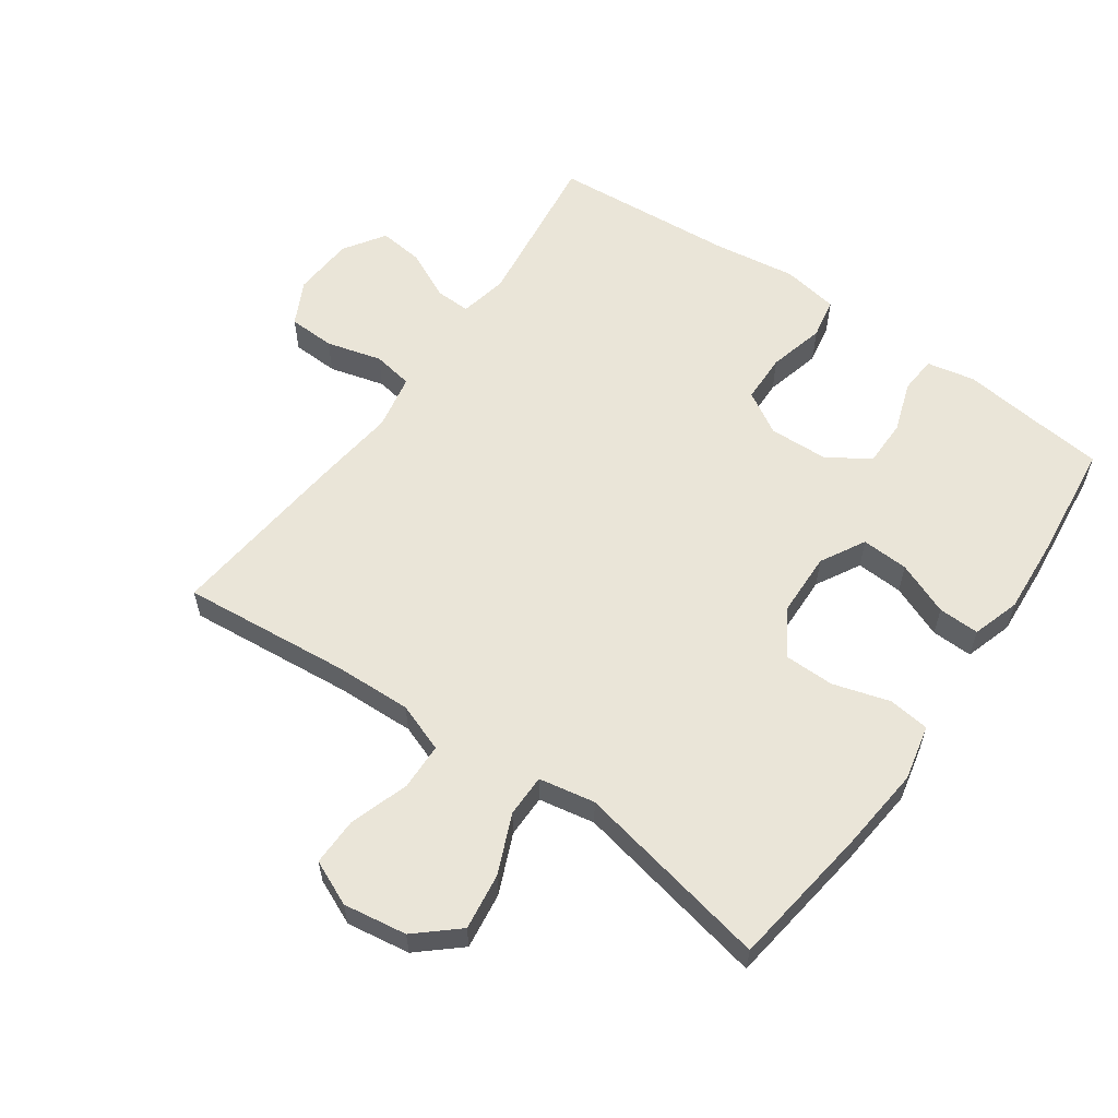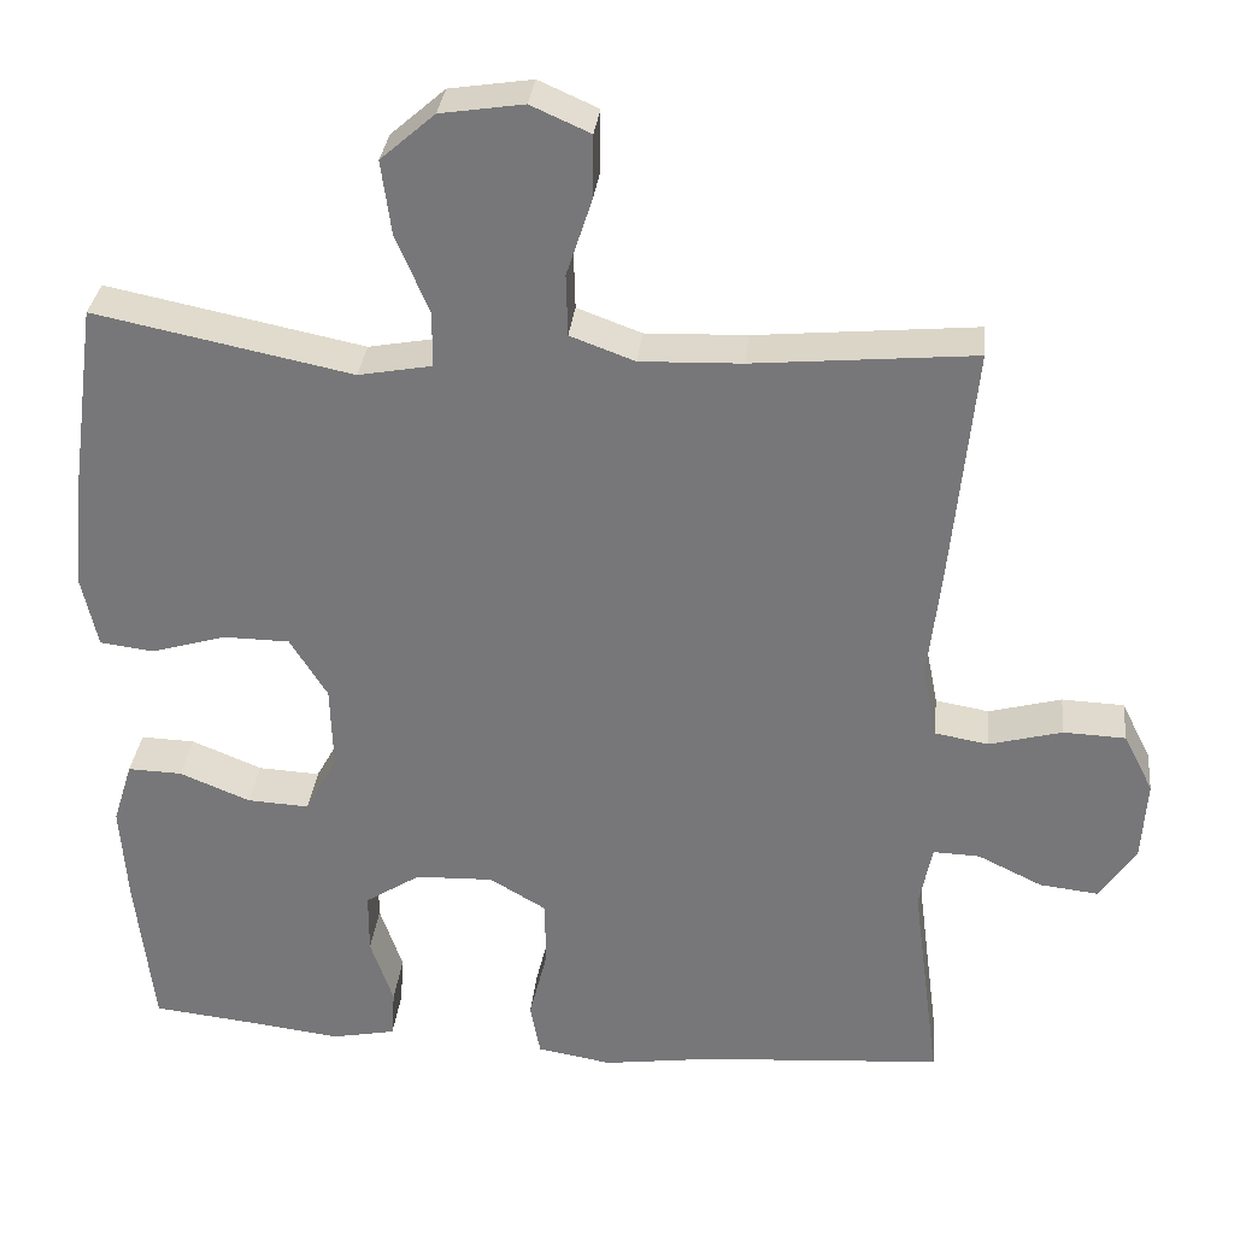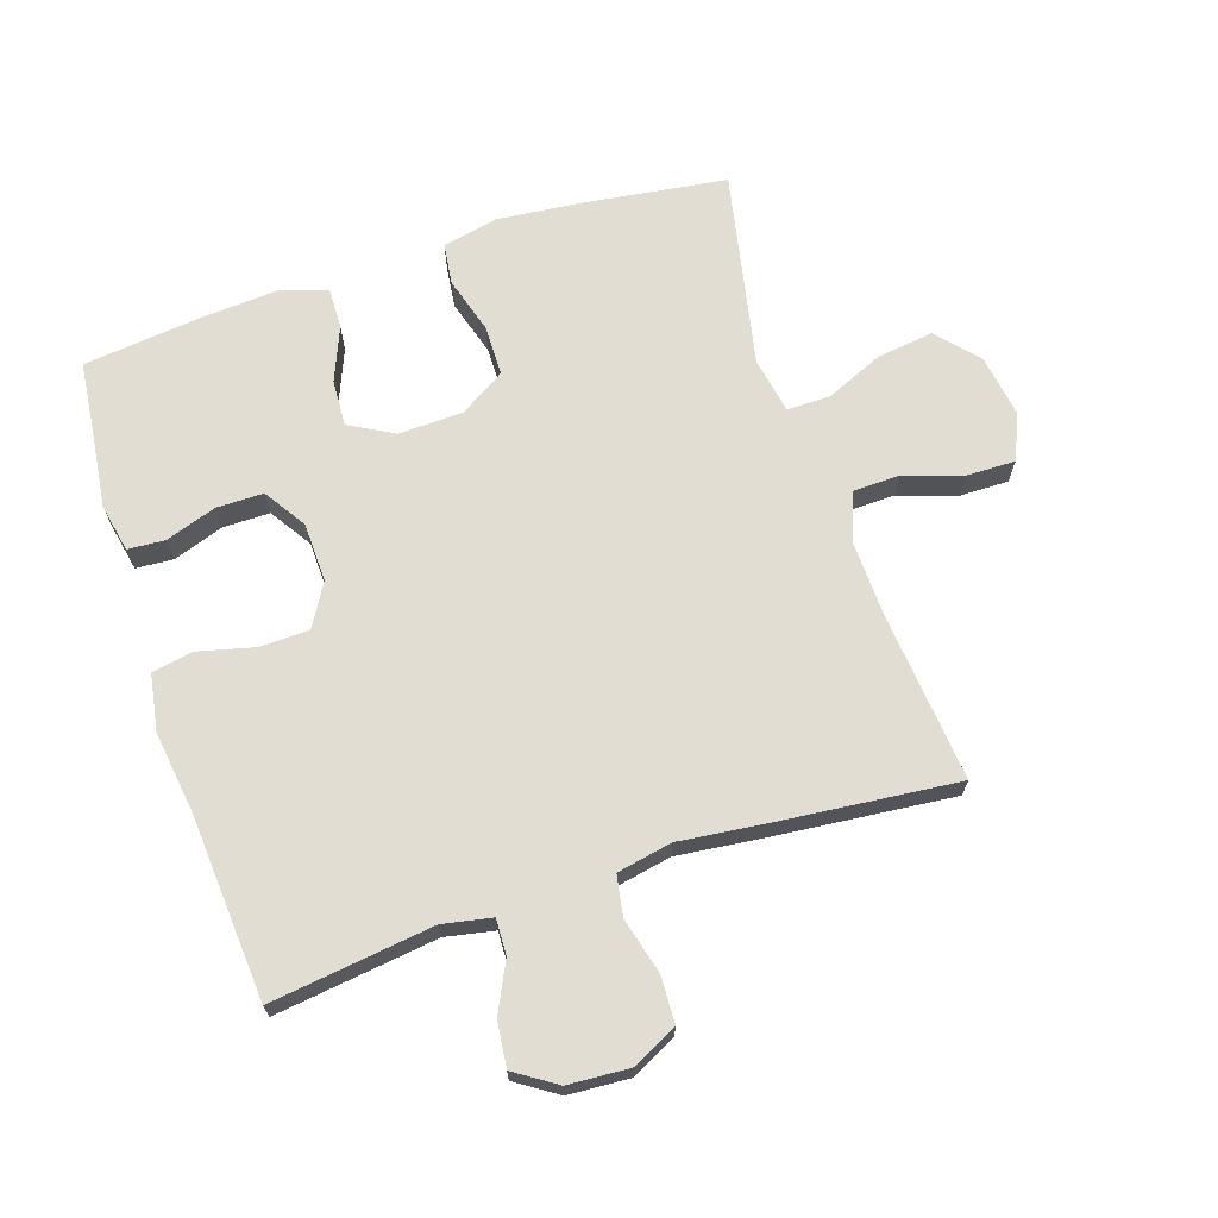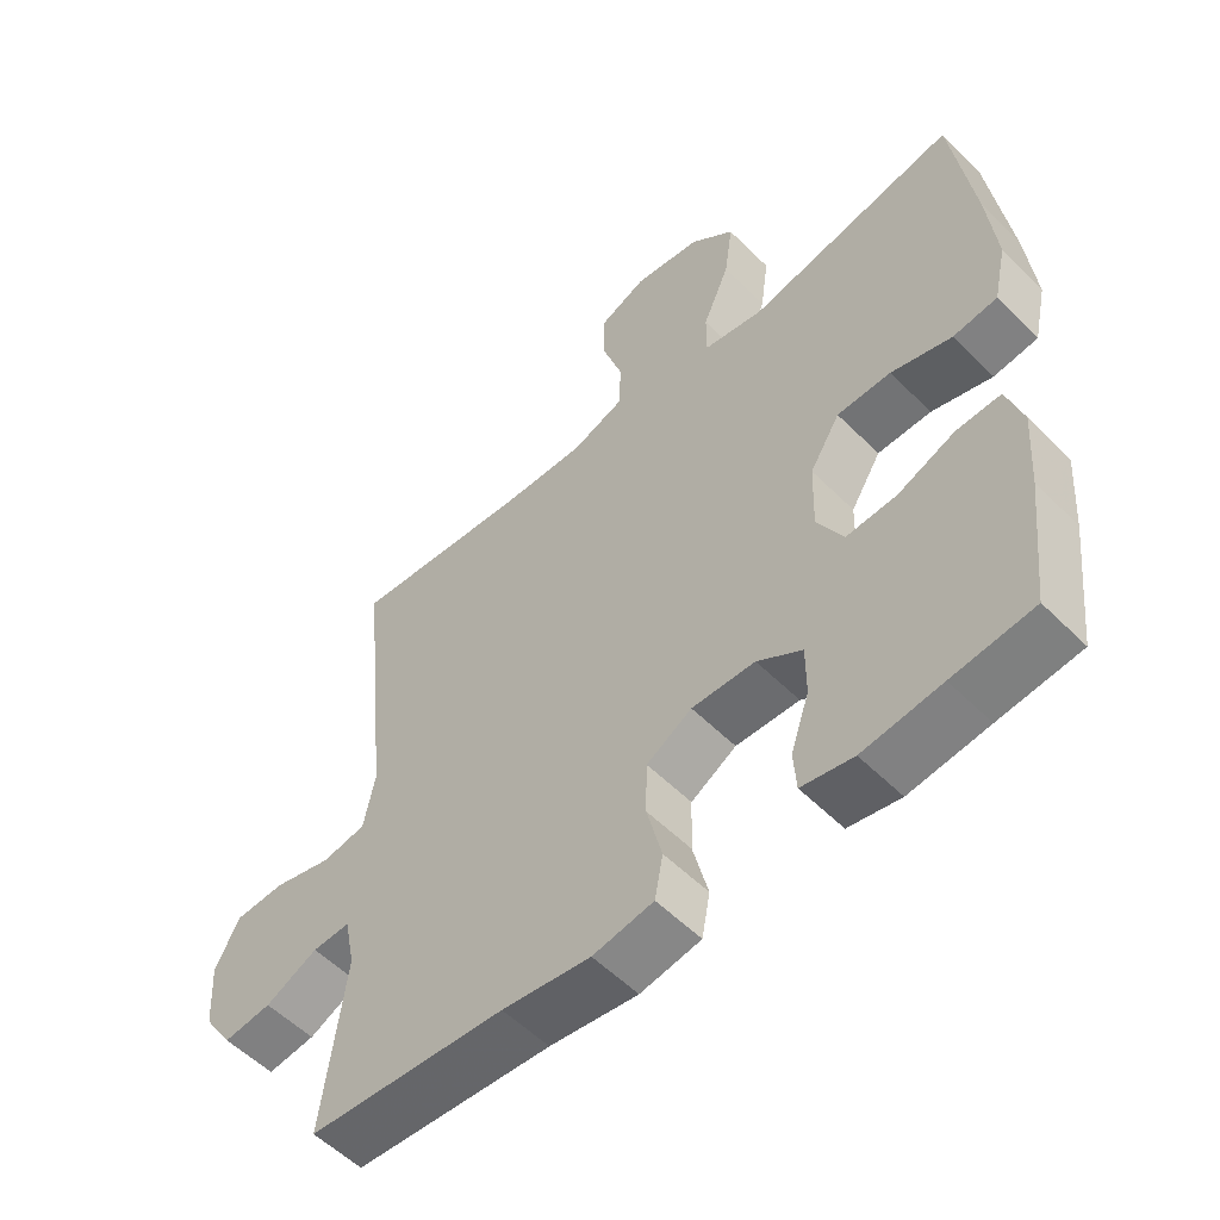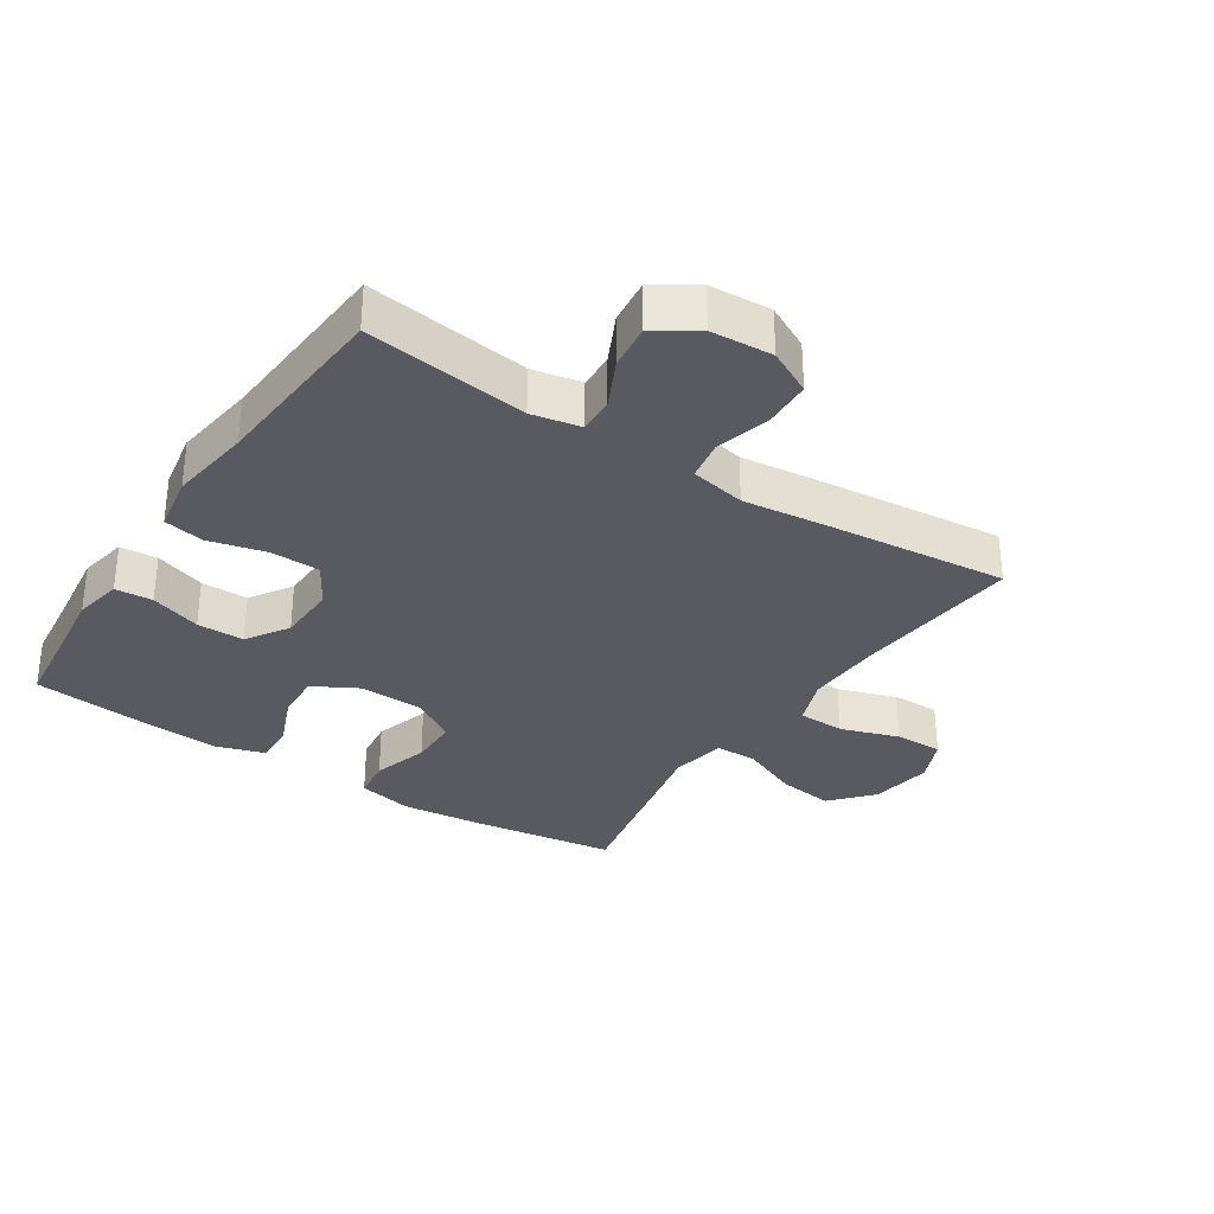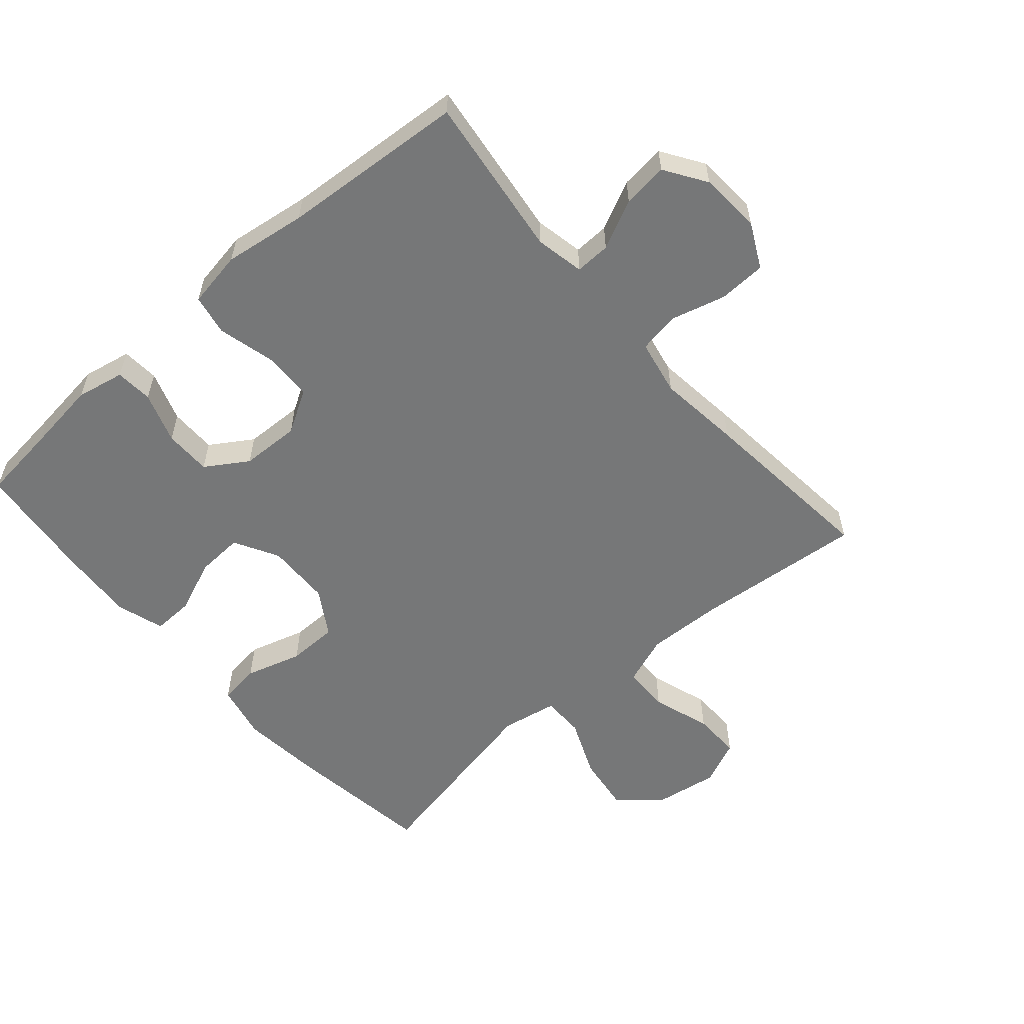
<metadata>
{"format":"obj","ext":"obj","renderer":"f3d","projection":"perspective","resolution":1024,"background":"white","views":[{"elev":58.7,"azim":35.1,"up":"+Y"},{"elev":32.0,"azim":-173.9,"up":"+Z"},{"elev":68.3,"azim":-108.2,"up":"+Y"},{"elev":-55.2,"azim":43.8,"up":"+Z"},{"elev":-31.9,"azim":-123.2,"up":"+Y"},{"elev":-57.0,"azim":-139.0,"up":"+Y"}]}
</metadata>
<code>
v -0.5 0.07 0.5
v -0.239 0.07 0.476
v -0.119 0.07 0.472
v -0.043 0.07 0.5
v -0.041 0.07 0.573
v -0.071 0.07 0.664
v -0.072 0.07 0.739
v -0.002 0.07 0.77
v 0.096 0.07 0.755
v 0.16 0.07 0.699
v 0.148 0.07 0.611
v 0.109 0.07 0.52
v 0.109 0.07 0.454
v 0.196 0.07 0.438
v 0.5 0.07 0.5
v 0.531 0.07 0.275
v 0.544 0.07 0.146
v 0.525 0.07 0.06
v 0.461 0.07 0.052
v 0.373 0.07 0.078
v 0.295 0.07 0.077
v 0.251 0.07 0.006
v 0.248 0.07 -0.094
v 0.286 0.07 -0.163
v 0.359 0.07 -0.159
v 0.442 0.07 -0.125
v 0.506 0.07 -0.123
v 0.529 0.07 -0.197
v 0.521 0.07 -0.313
v 0.5 0.07 -0.5
v 0.383 0.07 -0.513
v 0.269 0.07 -0.527
v 0.194 0.07 -0.512
v 0.19 0.07 -0.454
v 0.217 0.07 -0.375
v 0.217 0.07 -0.302
v 0.152 0.07 -0.26
v 0.06 0.07 -0.257
v -0.006 0.07 -0.296
v -0.008 0.07 -0.373
v 0.014 0.07 -0.461
v 0.002 0.07 -0.524
v -0.086 0.07 -0.539
v -0.214 0.07 -0.521
v -0.5 0.07 -0.5
v -0.467 0.07 -0.248
v -0.482 0.07 -0.172
v -0.537 0.07 -0.174
v -0.613 0.07 -0.211
v -0.683 0.07 -0.219
v -0.725 0.07 -0.155
v -0.731 0.07 -0.059
v -0.696 0.07 0.01
v -0.623 0.07 0.013
v -0.537 0.07 -0.01
v -0.474 0.07 0.001
v -0.457 0.07 0.087
v -0.472 0.07 0.216
v -0.5 0 0.5
v -0.239 0 0.476
v -0.119 0 0.472
v -0.043 0 0.5
v -0.041 0 0.573
v -0.071 0 0.664
v -0.072 0 0.739
v -0.002 0 0.77
v 0.096 0 0.755
v 0.16 0 0.699
v 0.148 0 0.611
v 0.109 0 0.52
v 0.109 0 0.454
v 0.196 0 0.438
v 0.5 0 0.5
v 0.531 0 0.275
v 0.544 0 0.146
v 0.525 0 0.06
v 0.461 0 0.052
v 0.373 0 0.078
v 0.295 0 0.077
v 0.251 0 0.006
v 0.248 0 -0.094
v 0.286 0 -0.163
v 0.359 0 -0.159
v 0.442 0 -0.125
v 0.506 0 -0.123
v 0.529 0 -0.197
v 0.521 0 -0.313
v 0.5 0 -0.5
v 0.383 0 -0.513
v 0.269 0 -0.527
v 0.194 0 -0.512
v 0.19 0 -0.454
v 0.217 0 -0.375
v 0.217 0 -0.302
v 0.152 0 -0.26
v 0.06 0 -0.257
v -0.006 0 -0.296
v -0.008 0 -0.373
v 0.014 0 -0.461
v 0.002 0 -0.524
v -0.086 0 -0.539
v -0.214 0 -0.521
v -0.5 0 -0.5
v -0.467 0 -0.248
v -0.482 0 -0.172
v -0.537 0 -0.174
v -0.613 0 -0.211
v -0.683 0 -0.219
v -0.725 0 -0.155
v -0.731 0 -0.059
v -0.696 0 0.01
v -0.623 0 0.013
v -0.537 0 -0.01
v -0.474 0 0.001
v -0.457 0 0.087
v -0.472 0 0.216
f 57 58 1 2
f 56 57 2 3
f 52 53 54 55
f 52 55 56
f 51 52 56
f 48 49 50 51
f 47 48 51 56
f 46 47 56 3
f 44 45 46 3
f 40 41 42 43
f 39 40 43 44
f 32 33 34 35
f 31 32 35 36
f 30 31 36
f 29 30 36
f 28 29 36 37
f 25 26 27 28
f 24 25 28 37
f 17 18 19 20
f 17 20 21
f 14 15 16 17
f 13 14 17 21
f 9 10 11 12
f 9 12 13
f 8 9 13
f 5 6 7 8
f 4 5 8 13
f 39 44 3 4
f 38 39 4 13
f 23 24 37 38
f 22 23 38 13
f 13 21 22
f 60 59 116 115
f 61 60 115 114
f 113 112 111 110
f 114 113 110
f 114 110 109
f 109 108 107 106
f 114 109 106 105
f 61 114 105 104
f 61 104 103 102
f 101 100 99 98
f 102 101 98 97
f 93 92 91 90
f 94 93 90 89
f 94 89 88
f 94 88 87
f 95 94 87 86
f 86 85 84 83
f 95 86 83 82
f 78 77 76 75
f 79 78 75
f 75 74 73 72
f 79 75 72 71
f 70 69 68 67
f 71 70 67
f 71 67 66
f 66 65 64 63
f 71 66 63 62
f 62 61 102 97
f 71 62 97 96
f 96 95 82 81
f 71 96 81 80
f 80 79 71
f 1 59 60 2
f 2 60 61 3
f 3 61 62 4
f 4 62 63 5
f 5 63 64 6
f 6 64 65 7
f 7 65 66 8
f 8 66 67 9
f 9 67 68 10
f 10 68 69 11
f 11 69 70 12
f 12 70 71 13
f 13 71 72 14
f 14 72 73 15
f 15 73 74 16
f 16 74 75 17
f 17 75 76 18
f 18 76 77 19
f 19 77 78 20
f 20 78 79 21
f 21 79 80 22
f 22 80 81 23
f 23 81 82 24
f 24 82 83 25
f 25 83 84 26
f 26 84 85 27
f 27 85 86 28
f 28 86 87 29
f 29 87 88 30
f 30 88 89 31
f 31 89 90 32
f 32 90 91 33
f 33 91 92 34
f 34 92 93 35
f 35 93 94 36
f 36 94 95 37
f 37 95 96 38
f 38 96 97 39
f 39 97 98 40
f 40 98 99 41
f 41 99 100 42
f 42 100 101 43
f 43 101 102 44
f 44 102 103 45
f 45 103 104 46
f 46 104 105 47
f 47 105 106 48
f 48 106 107 49
f 49 107 108 50
f 50 108 109 51
f 51 109 110 52
f 52 110 111 53
f 53 111 112 54
f 54 112 113 55
f 55 113 114 56
f 56 114 115 57
f 57 115 116 58
f 58 116 59 1

</code>
